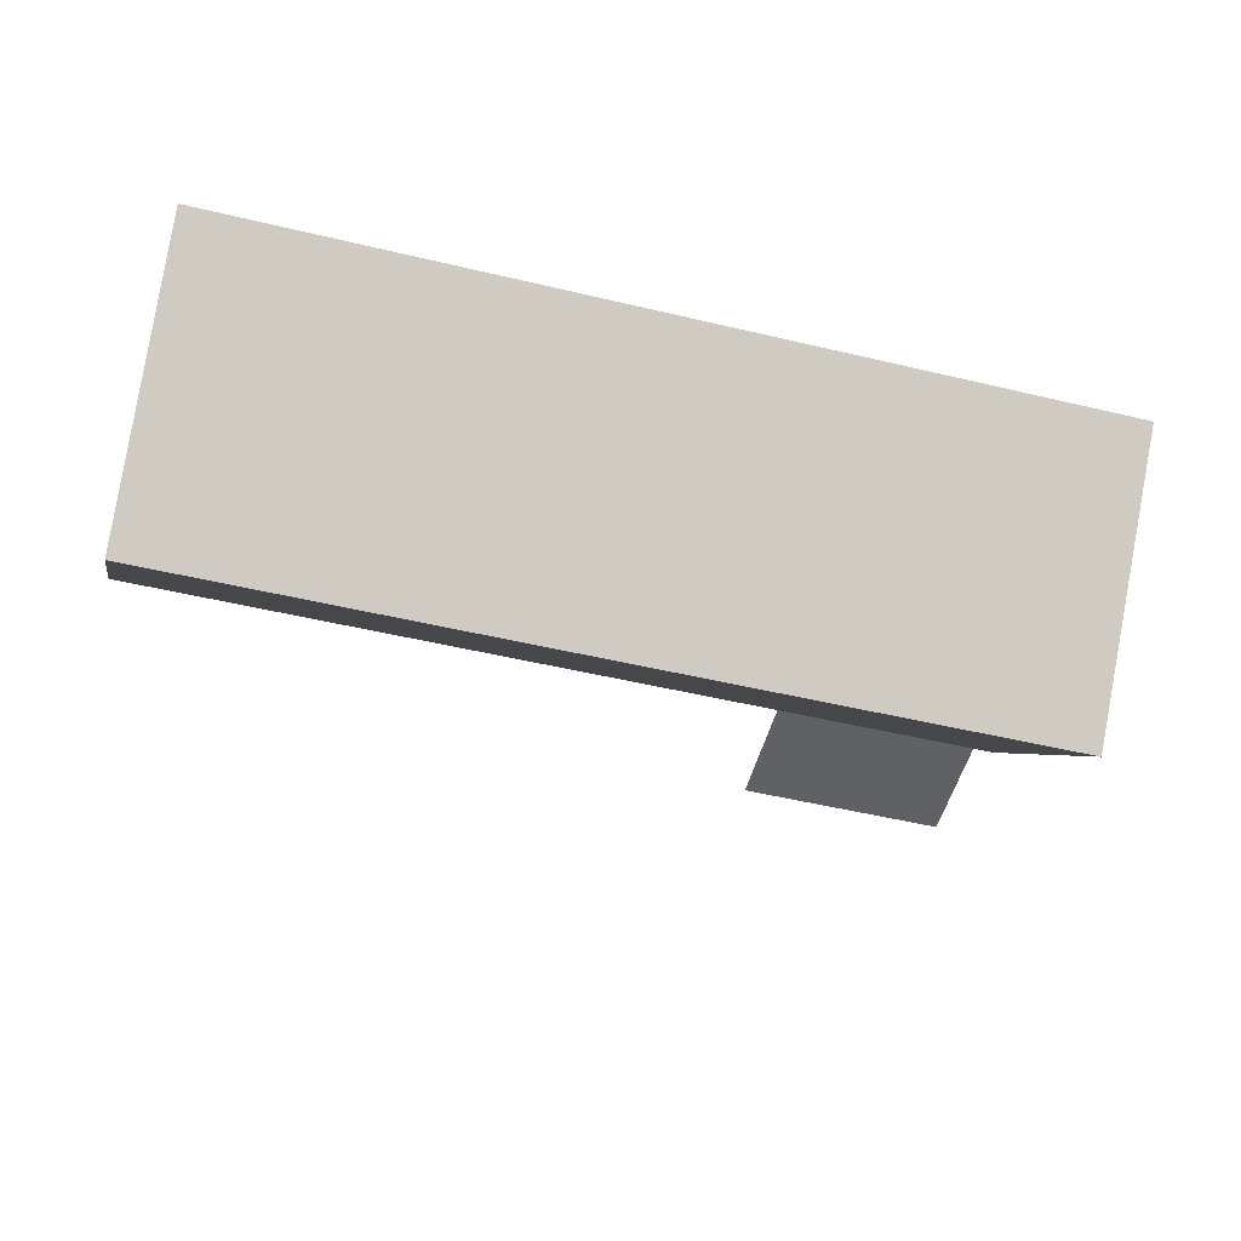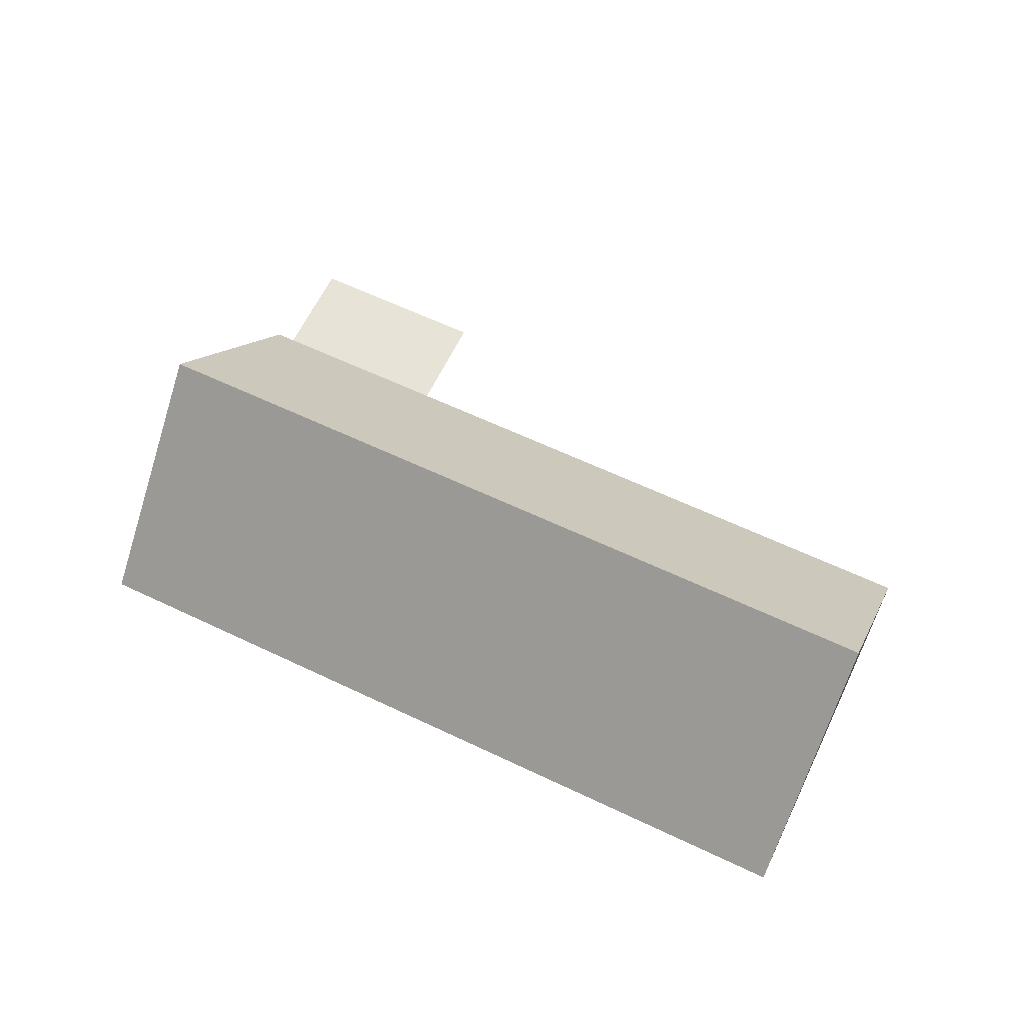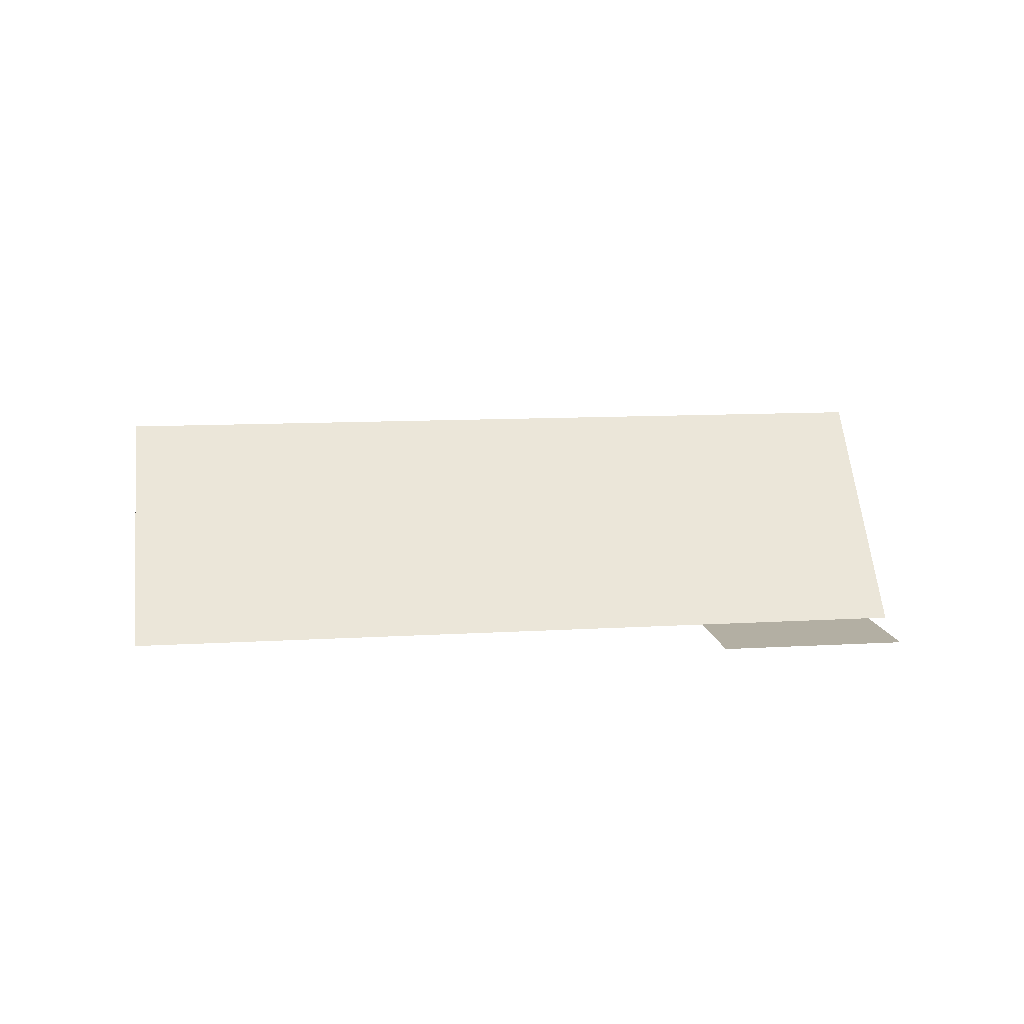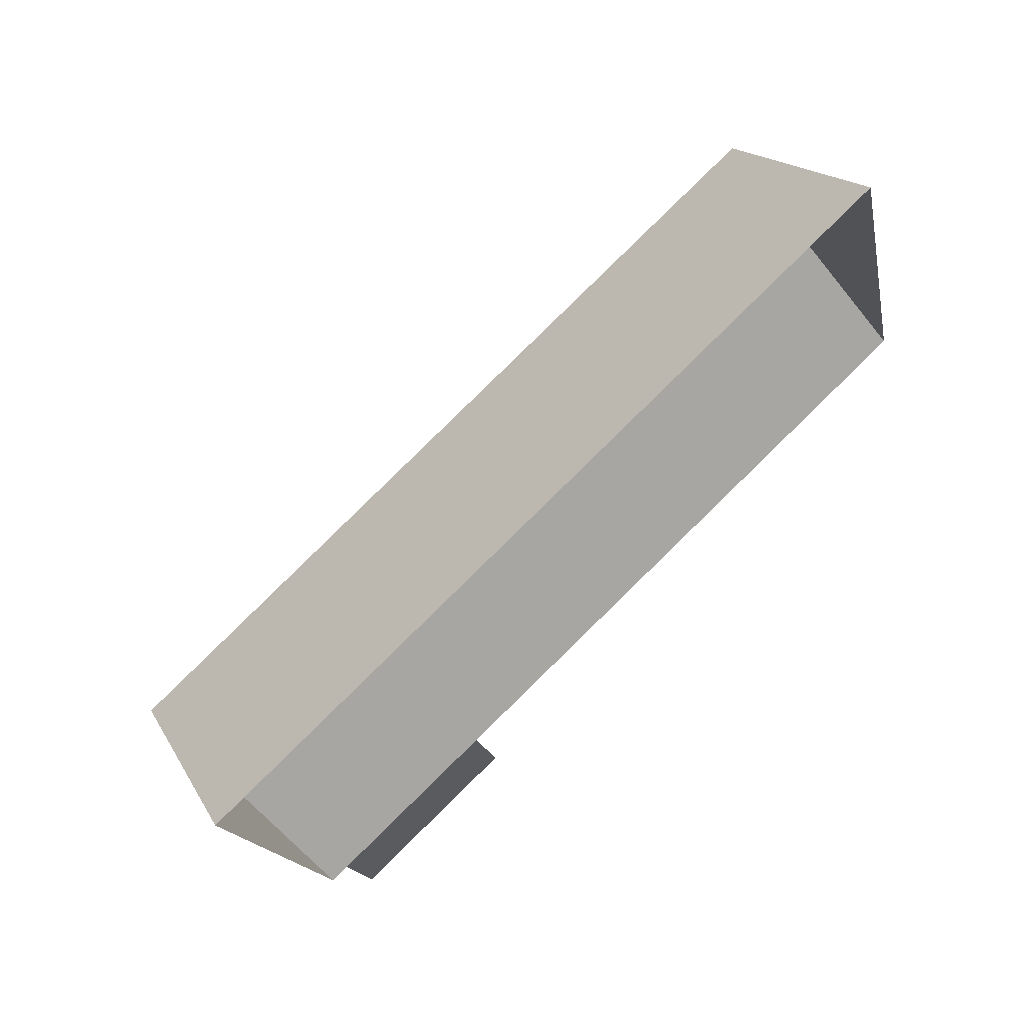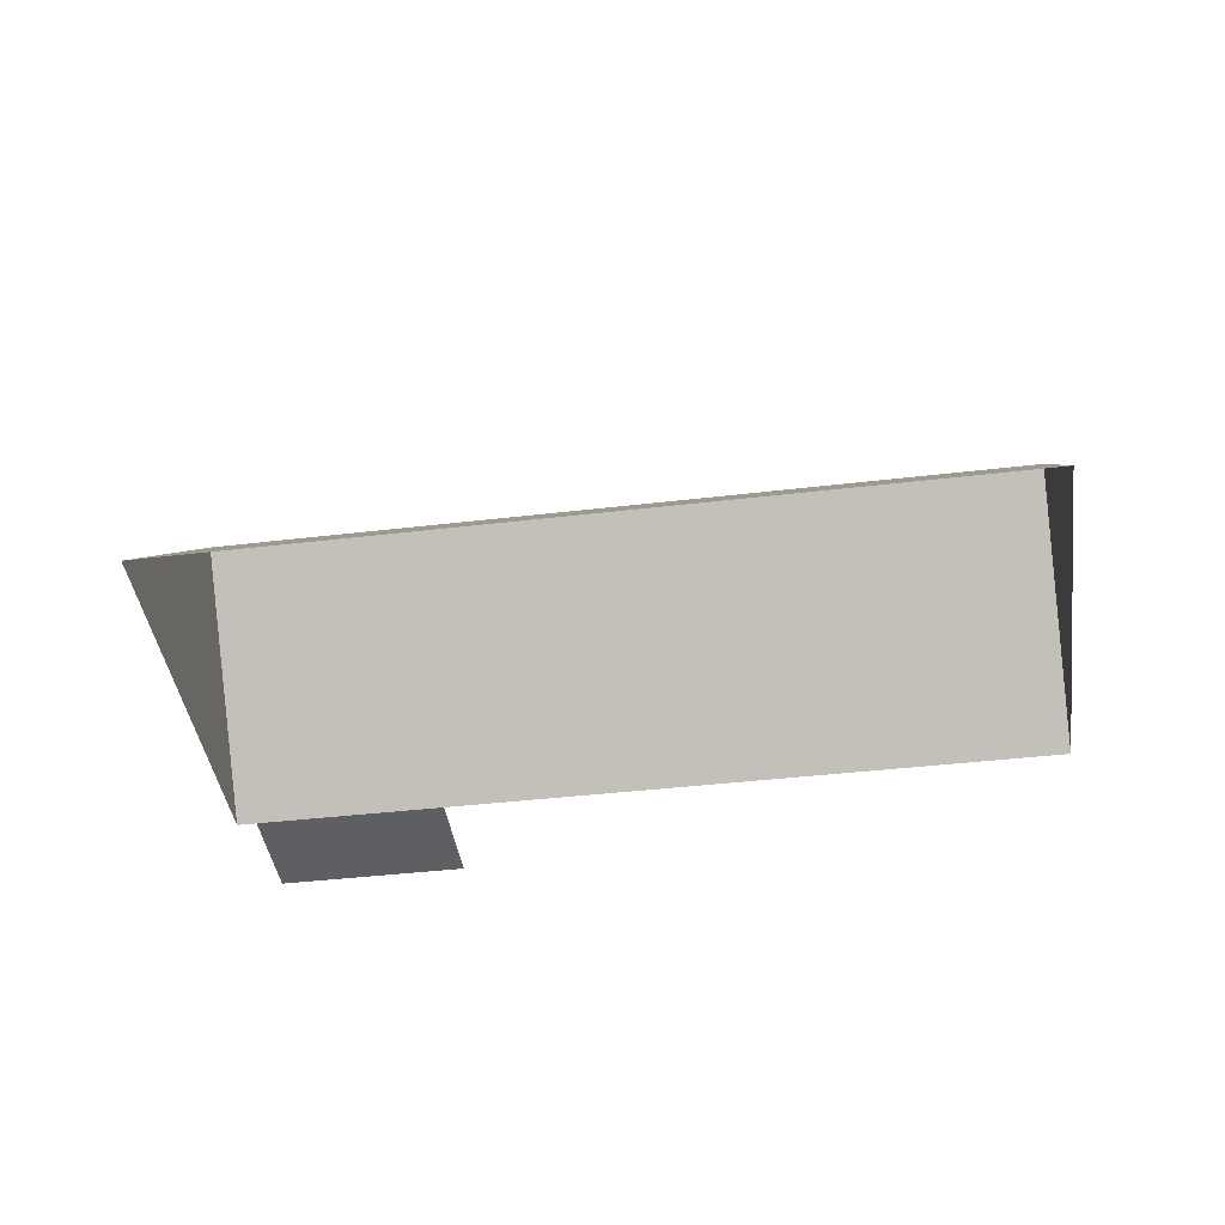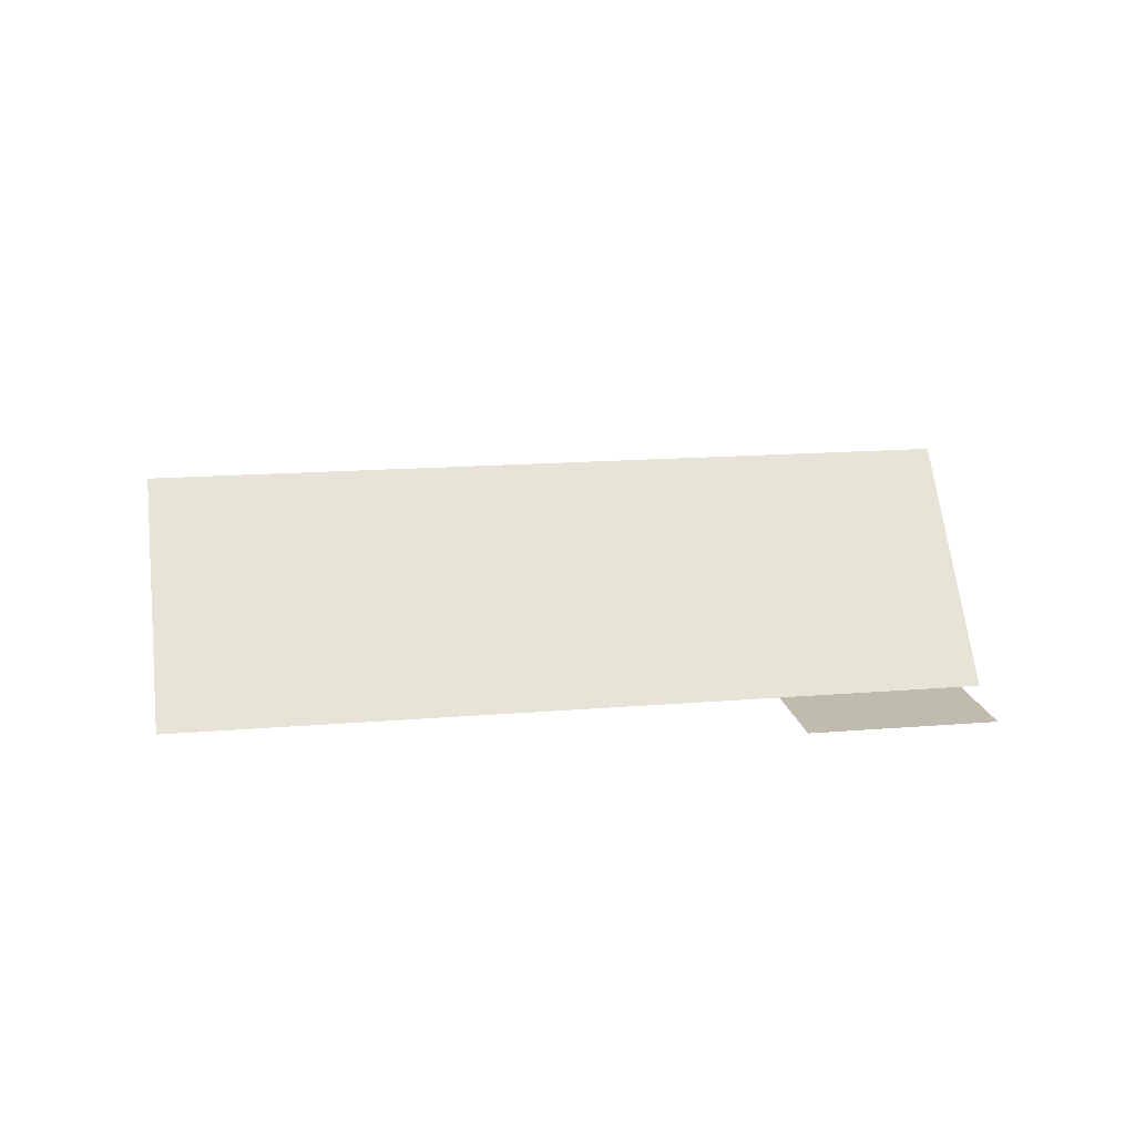
<metadata>
{"format":"obj","ext":"obj","renderer":"f3d","projection":"perspective","resolution":1024,"background":"white","views":[{"elev":39.6,"azim":179.6,"up":"+Z"},{"elev":62.8,"azim":10.7,"up":"+Y"},{"elev":11.1,"azim":156.6,"up":"+Y"},{"elev":63.0,"azim":-42.2,"up":"+Z"},{"elev":-42.0,"azim":-6.9,"up":"+Y"},{"elev":15.9,"azim":155.2,"up":"+Y"}]}
</metadata>
<code>
o CG10_500_039064_0022_roof
v 48.4 75 -210.4
v 31.79 144.6 -148.4
v 14.23 75 -82.72
v 54.96 75 -208.7
v 64.13 75 -243
v 117.5 75 -192.1
v 126.7 75 -226.3
v 319.1 75 -138.5
v 284.8 75 -10.16
v 302.5 145 -76.19
v 48.4 0 -210.4
v 14.23 0 -82.72
v 284.8 0 -10.16
v 319.1 0 -138.5
v 117.5 0 -192.1
v 126.7 0 -226.3
v 64.13 0 -243
v 54.96 0 -208.7
f 3 2 10 9
f 2 1 4 6 8 10
f 4 5 7 6
f 1 2 3
f 9 10 8

</code>
